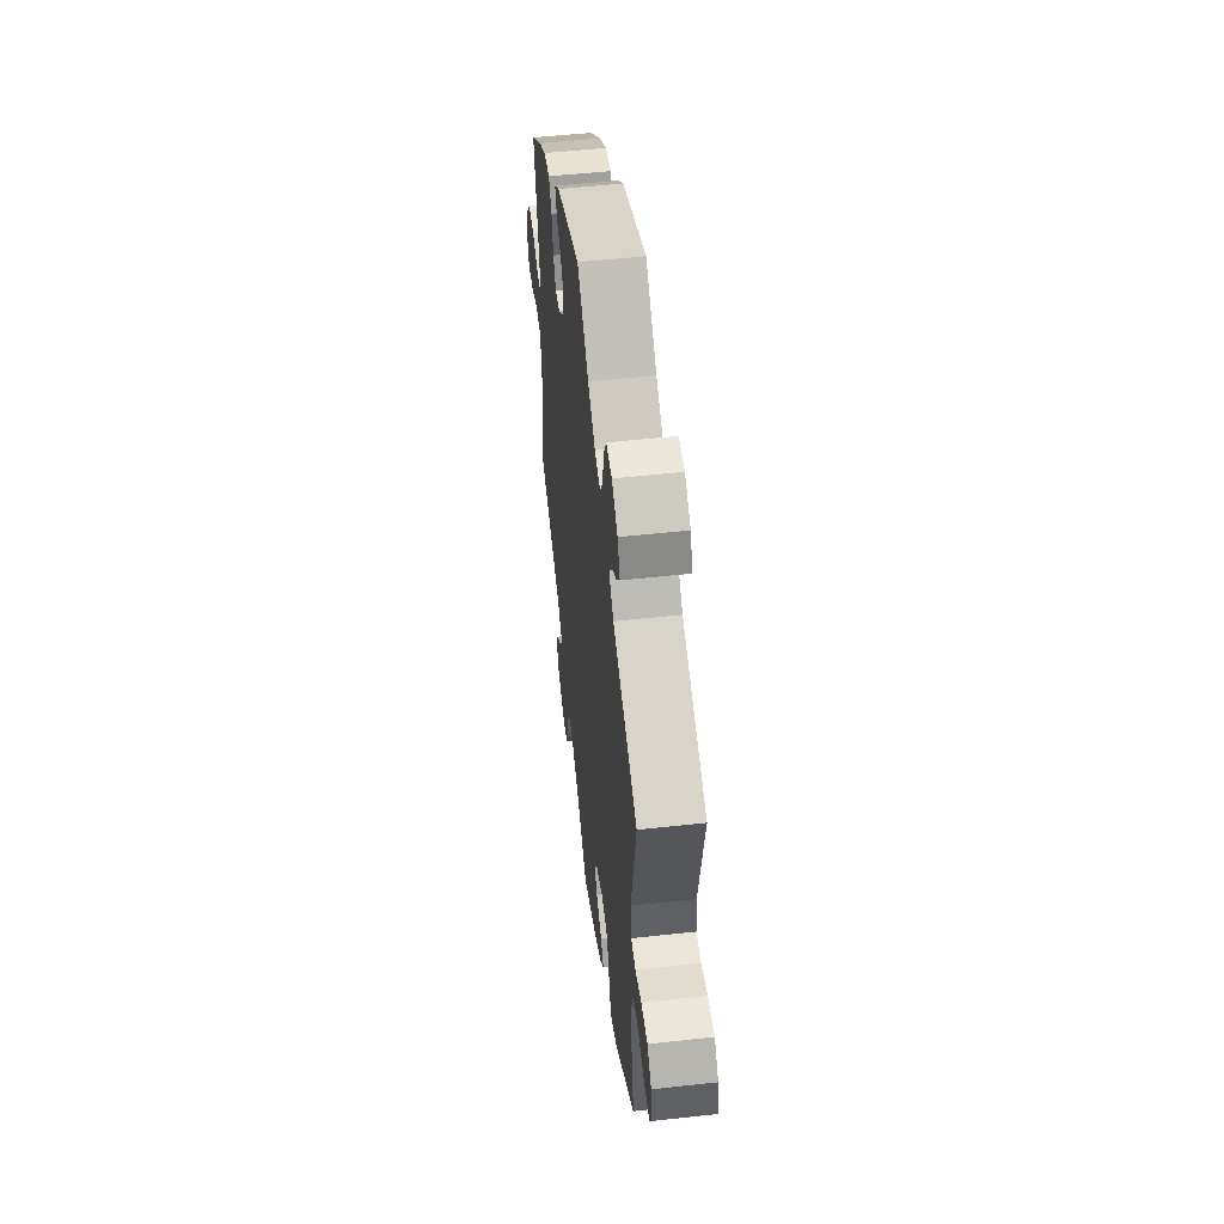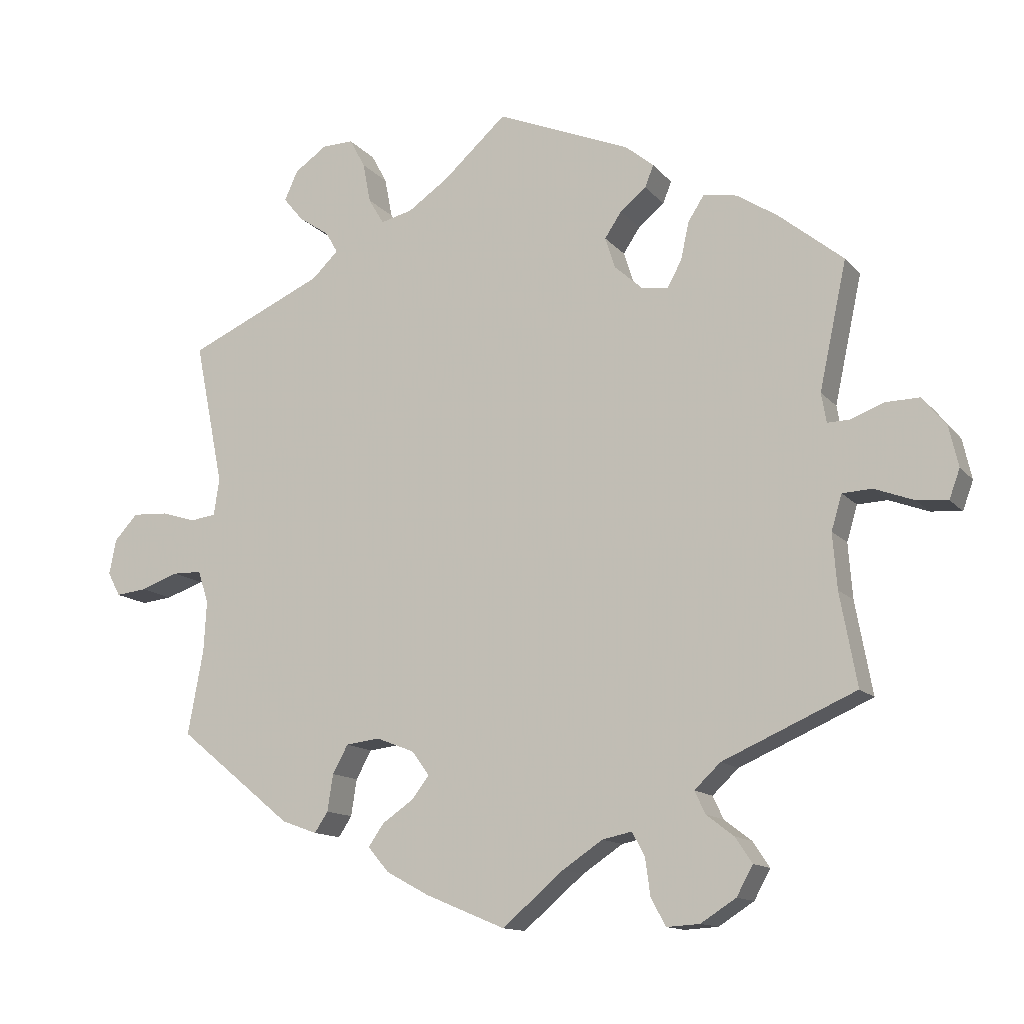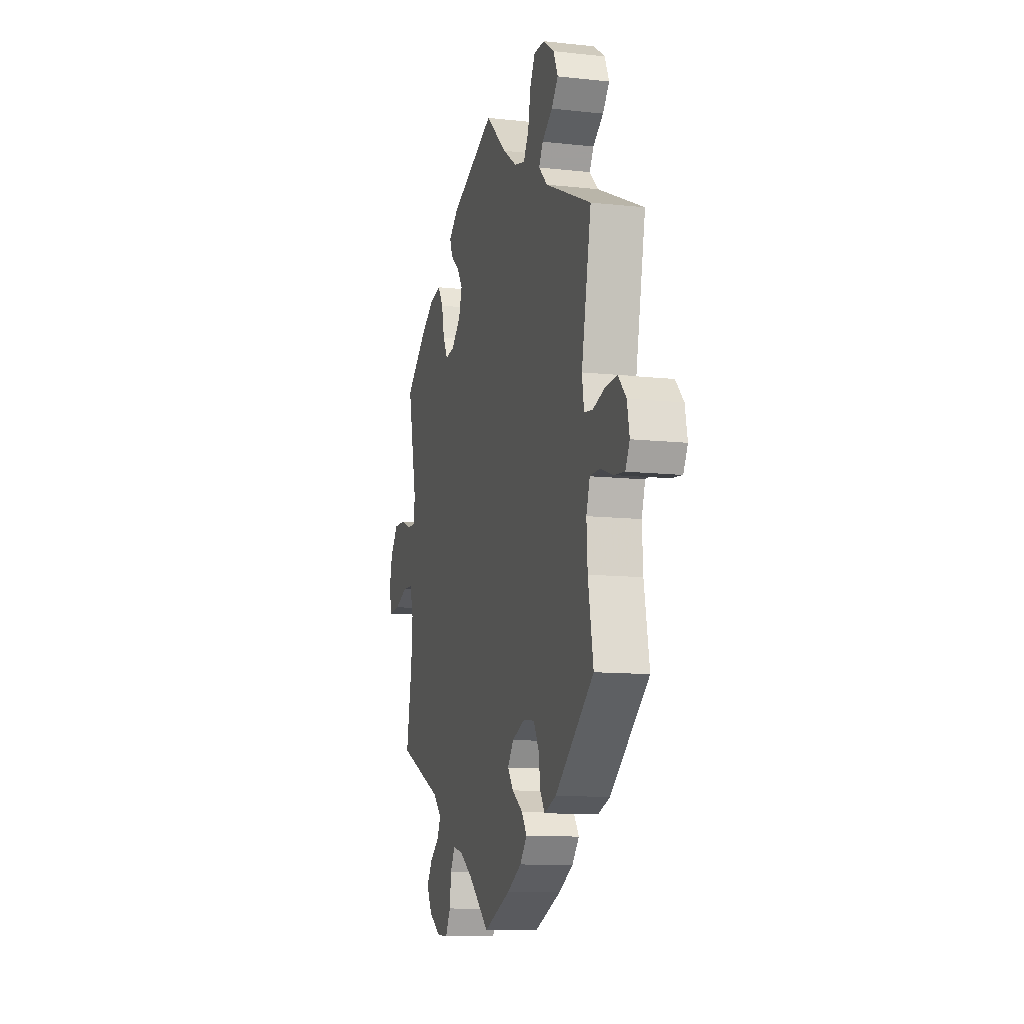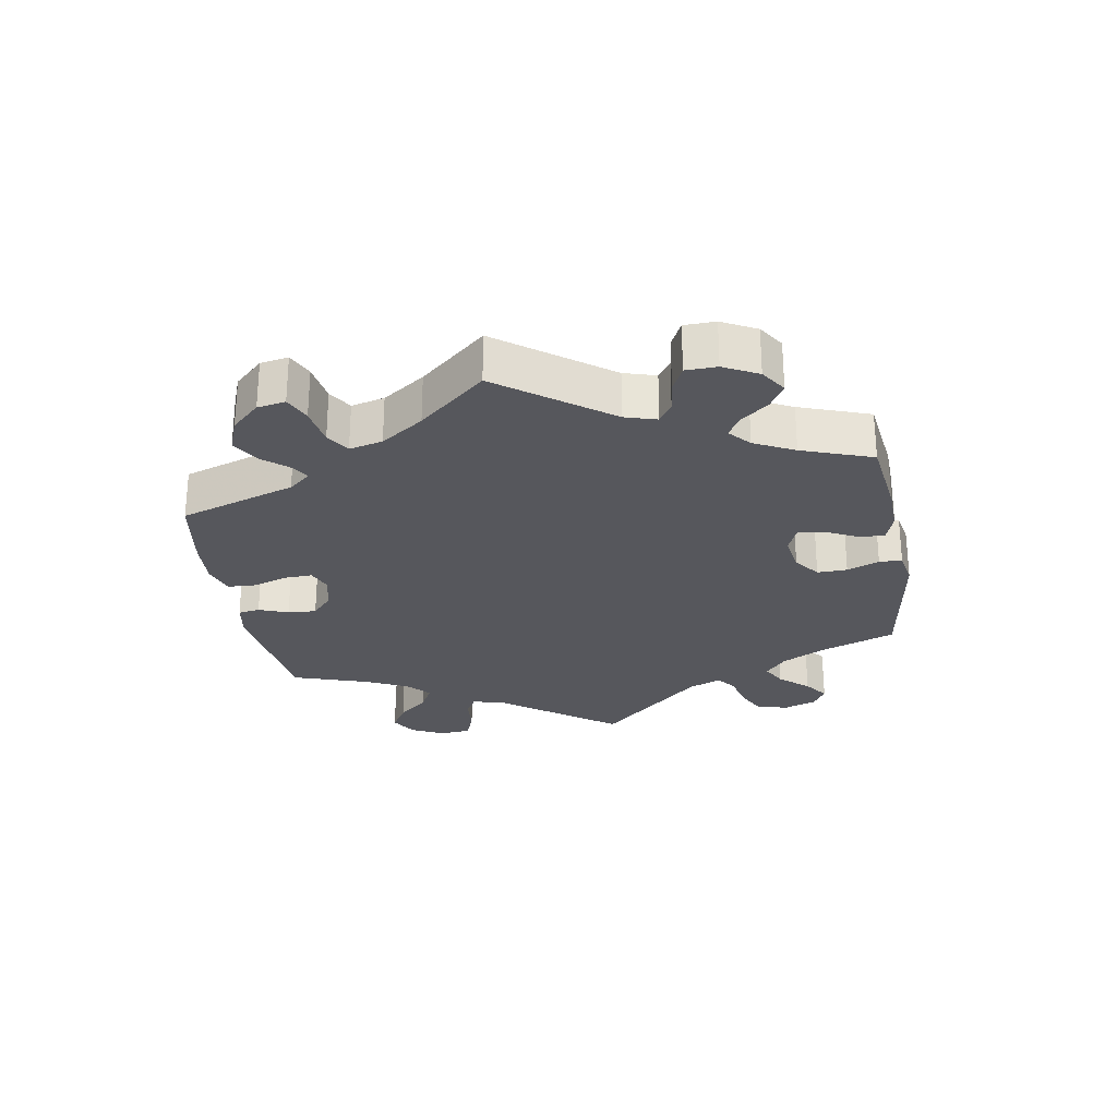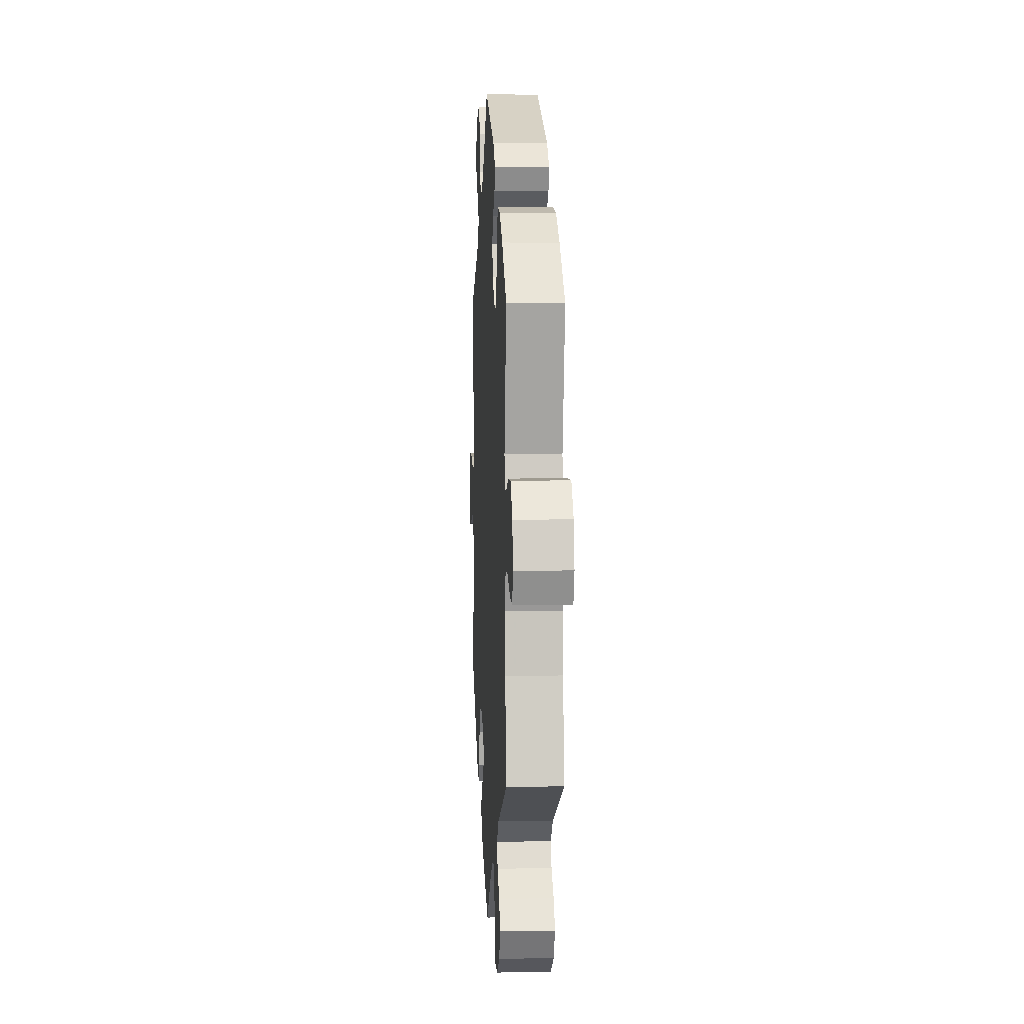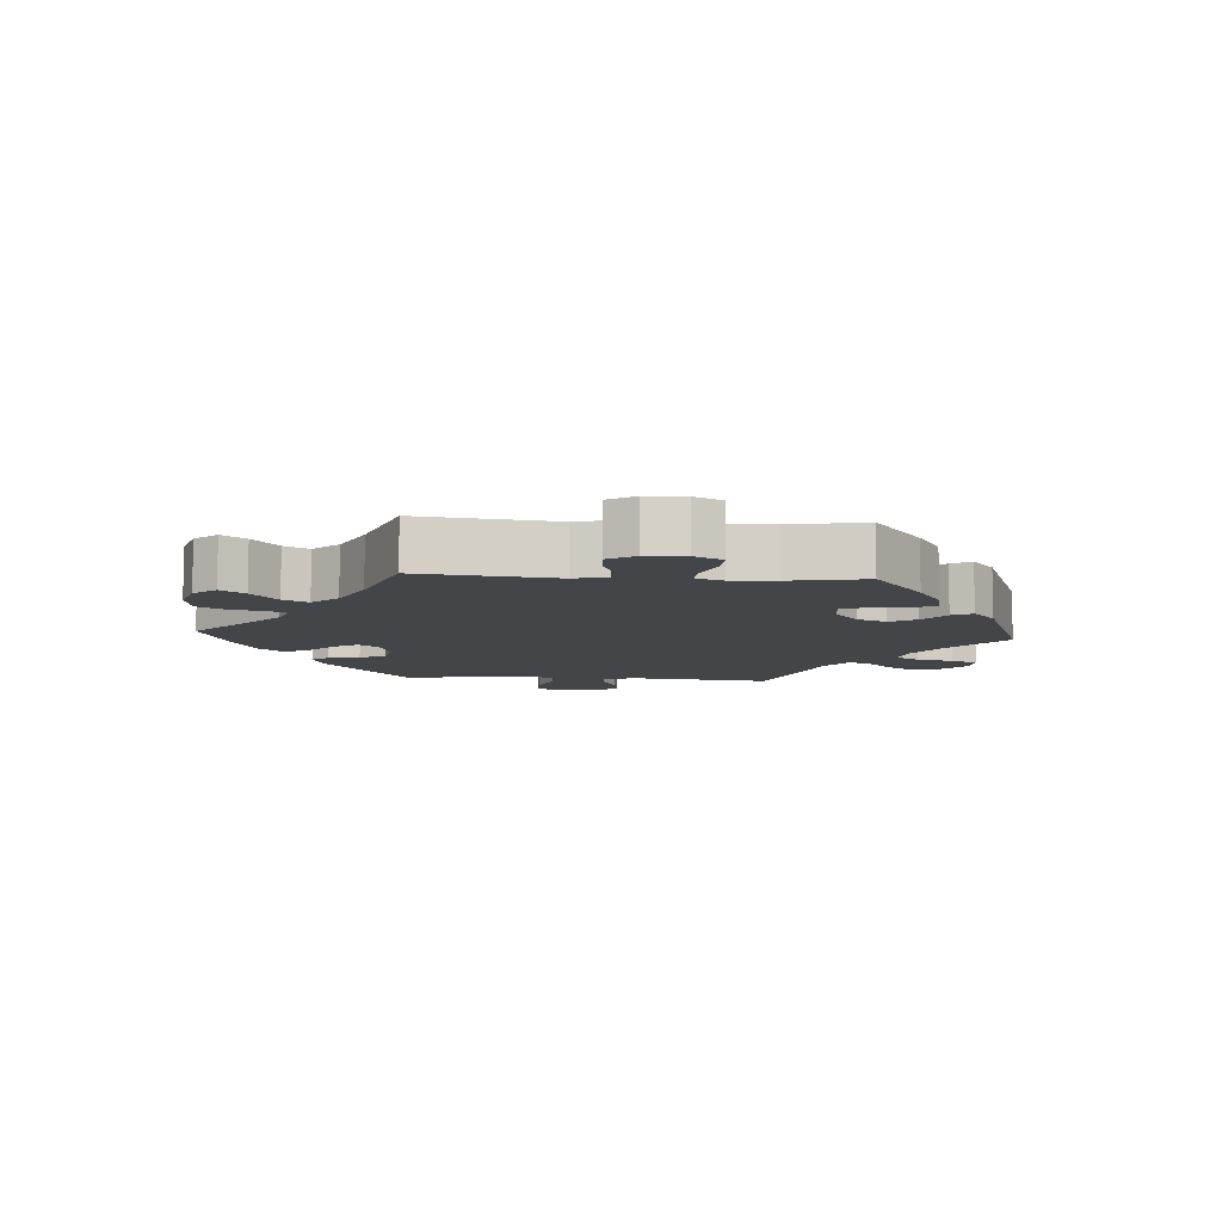
<metadata>
{"format":"obj","ext":"obj","renderer":"f3d","projection":"perspective","resolution":1024,"background":"white","views":[{"elev":51.9,"azim":-96.8,"up":"+Z"},{"elev":-13.1,"azim":24.5,"up":"+Z"},{"elev":-11.1,"azim":-105.1,"up":"+Z"},{"elev":-27.5,"azim":129.7,"up":"+Y"},{"elev":4.9,"azim":86.8,"up":"+Z"},{"elev":-8.8,"azim":145.8,"up":"+Y"}]}
</metadata>
<code>
v -0.479 0.07 -0.169
v -0.475 0.07 -0.097
v -0.49 0.07 -0.051
v -0.531 0.07 -0.05
v -0.585 0.07 -0.069
v -0.629 0.07 -0.074
v -0.647 0.07 -0.04
v -0.637 0.07 0.01
v -0.604 0.07 0.046
v -0.553 0.07 0.043
v -0.504 0.07 0.028
v -0.468 0.07 0.033
v -0.46 0.07 0.085
v -0.501 0.07 0.289
v -0.307 0.07 0.376
v -0.27 0.07 0.412
v -0.287 0.07 0.442
v -0.331 0.07 0.472
v -0.359 0.07 0.506
v -0.34 0.07 0.548
v -0.294 0.07 0.58
v -0.249 0.07 0.581
v -0.227 0.07 0.54
v -0.216 0.07 0.483
v -0.194 0.07 0.446
v -0.149 0.07 0.457
v -0.091 0.07 0.497
v -0.001 0.07 0.578
v 0.19 0.07 0.499
v 0.23 0.07 0.466
v 0.218 0.07 0.435
v 0.181 0.07 0.405
v 0.157 0.07 0.369
v 0.171 0.07 0.325
v 0.211 0.07 0.289
v 0.249 0.07 0.284
v 0.269 0.07 0.321
v 0.281 0.07 0.375
v 0.304 0.07 0.411
v 0.352 0.07 0.402
v 0.41 0.07 0.364
v 0.501 0.07 0.29
v 0.462 0.07 0.109
v 0.469 0.07 0.067
v 0.5 0.07 0.068
v 0.548 0.07 0.086
v 0.596 0.07 0.087
v 0.63 0.07 0.045
v 0.643 0.07 -0.012
v 0.628 0.07 -0.053
v 0.584 0.07 -0.049
v 0.528 0.07 -0.028
v 0.486 0.07 -0.03
v 0.471 0.07 -0.08
v 0.477 0.07 -0.158
v 0.501 0.07 -0.289
v 0.312 0.07 -0.372
v 0.275 0.07 -0.407
v 0.29 0.07 -0.439
v 0.329 0.07 -0.469
v 0.353 0.07 -0.505
v 0.33 0.07 -0.547
v 0.28 0.07 -0.579
v 0.233 0.07 -0.582
v 0.212 0.07 -0.543
v 0.205 0.07 -0.491
v 0.187 0.07 -0.457
v 0.145 0.07 -0.466
v 0.088 0.07 -0.504
v 0.001 0.07 -0.578
v -0.112 0.07 -0.531
v -0.173 0.07 -0.498
v -0.203 0.07 -0.463
v -0.181 0.07 -0.431
v -0.136 0.07 -0.4
v -0.112 0.07 -0.368
v -0.137 0.07 -0.334
v -0.191 0.07 -0.313
v -0.239 0.07 -0.319
v -0.261 0.07 -0.359
v -0.269 0.07 -0.411
v -0.288 0.07 -0.44
v -0.338 0.07 -0.422
v -0.501 0.07 -0.289
v -0.479 0 -0.169
v -0.475 0 -0.097
v -0.49 0 -0.051
v -0.531 0 -0.05
v -0.585 0 -0.069
v -0.629 0 -0.074
v -0.647 0 -0.04
v -0.637 0 0.01
v -0.604 0 0.046
v -0.553 0 0.043
v -0.504 0 0.028
v -0.468 0 0.033
v -0.46 0 0.085
v -0.501 0 0.289
v -0.307 0 0.376
v -0.27 0 0.412
v -0.287 0 0.442
v -0.331 0 0.472
v -0.359 0 0.506
v -0.34 0 0.548
v -0.294 0 0.58
v -0.249 0 0.581
v -0.227 0 0.54
v -0.216 0 0.483
v -0.194 0 0.446
v -0.149 0 0.457
v -0.091 0 0.497
v -0.001 0 0.578
v 0.19 0 0.499
v 0.23 0 0.466
v 0.218 0 0.435
v 0.181 0 0.405
v 0.157 0 0.369
v 0.171 0 0.325
v 0.211 0 0.289
v 0.249 0 0.284
v 0.269 0 0.321
v 0.281 0 0.375
v 0.304 0 0.411
v 0.352 0 0.402
v 0.41 0 0.364
v 0.501 0 0.29
v 0.462 0 0.109
v 0.469 0 0.067
v 0.5 0 0.068
v 0.548 0 0.086
v 0.596 0 0.087
v 0.63 0 0.045
v 0.643 0 -0.012
v 0.628 0 -0.053
v 0.584 0 -0.049
v 0.528 0 -0.028
v 0.486 0 -0.03
v 0.471 0 -0.08
v 0.477 0 -0.158
v 0.501 0 -0.289
v 0.312 0 -0.372
v 0.275 0 -0.407
v 0.29 0 -0.439
v 0.329 0 -0.469
v 0.353 0 -0.505
v 0.33 0 -0.547
v 0.28 0 -0.579
v 0.233 0 -0.582
v 0.212 0 -0.543
v 0.205 0 -0.491
v 0.187 0 -0.457
v 0.145 0 -0.466
v 0.088 0 -0.504
v 0.001 0 -0.578
v -0.112 0 -0.531
v -0.173 0 -0.498
v -0.203 0 -0.463
v -0.181 0 -0.431
v -0.136 0 -0.4
v -0.112 0 -0.368
v -0.137 0 -0.334
v -0.191 0 -0.313
v -0.239 0 -0.319
v -0.261 0 -0.359
v -0.269 0 -0.411
v -0.288 0 -0.44
v -0.338 0 -0.422
v -0.501 0 -0.289
f 83 84 1
f 80 81 82 83
f 79 80 83 1
f 78 79 1 2
f 77 78 2 3
f 72 73 74 75
f 72 75 76
f 69 70 71 72
f 68 69 72 76
f 67 68 76 77
f 63 64 65 66
f 63 66 67
f 62 63 67
f 59 60 61 62
f 58 59 62 67
f 57 58 67 77
f 55 56 57 77
f 49 50 51 52
f 49 52 53
f 48 49 53
f 45 46 47 48
f 44 45 48 53
f 40 41 42 43
f 40 43 44
f 37 38 39 40
f 36 37 40 44
f 35 36 44 53
f 29 30 31 32
f 27 28 29 32
f 26 27 32 33
f 25 26 33 34
f 21 22 23 24
f 21 24 25
f 20 21 25
f 17 18 19 20
f 16 17 20 25
f 15 16 25 34
f 13 14 15 34
f 8 9 10 11
f 6 7 8 11
f 4 5 6 11
f 3 4 11 12
f 54 55 77 3
f 12 13 34 35
f 35 53 54
f 3 12 35 54
f 85 168 167
f 167 166 165 164
f 85 167 164 163
f 86 85 163 162
f 87 86 162 161
f 159 158 157 156
f 160 159 156
f 156 155 154 153
f 160 156 153 152
f 161 160 152 151
f 150 149 148 147
f 151 150 147
f 151 147 146
f 146 145 144 143
f 151 146 143 142
f 161 151 142 141
f 161 141 140 139
f 136 135 134 133
f 137 136 133
f 137 133 132
f 132 131 130 129
f 137 132 129 128
f 127 126 125 124
f 128 127 124
f 124 123 122 121
f 128 124 121 120
f 137 128 120 119
f 116 115 114 113
f 116 113 112 111
f 117 116 111 110
f 118 117 110 109
f 108 107 106 105
f 109 108 105
f 109 105 104
f 104 103 102 101
f 109 104 101 100
f 118 109 100 99
f 118 99 98 97
f 95 94 93 92
f 95 92 91 90
f 95 90 89 88
f 96 95 88 87
f 87 161 139 138
f 119 118 97 96
f 138 137 119
f 138 119 96 87
f 1 85 86 2
f 2 86 87 3
f 3 87 88 4
f 4 88 89 5
f 5 89 90 6
f 6 90 91 7
f 7 91 92 8
f 8 92 93 9
f 9 93 94 10
f 10 94 95 11
f 11 95 96 12
f 12 96 97 13
f 13 97 98 14
f 14 98 99 15
f 15 99 100 16
f 16 100 101 17
f 17 101 102 18
f 18 102 103 19
f 19 103 104 20
f 20 104 105 21
f 21 105 106 22
f 22 106 107 23
f 23 107 108 24
f 24 108 109 25
f 25 109 110 26
f 26 110 111 27
f 27 111 112 28
f 28 112 113 29
f 29 113 114 30
f 30 114 115 31
f 31 115 116 32
f 32 116 117 33
f 33 117 118 34
f 34 118 119 35
f 35 119 120 36
f 36 120 121 37
f 37 121 122 38
f 38 122 123 39
f 39 123 124 40
f 40 124 125 41
f 41 125 126 42
f 42 126 127 43
f 43 127 128 44
f 44 128 129 45
f 45 129 130 46
f 46 130 131 47
f 47 131 132 48
f 48 132 133 49
f 49 133 134 50
f 50 134 135 51
f 51 135 136 52
f 52 136 137 53
f 53 137 138 54
f 54 138 139 55
f 55 139 140 56
f 56 140 141 57
f 57 141 142 58
f 58 142 143 59
f 59 143 144 60
f 60 144 145 61
f 61 145 146 62
f 62 146 147 63
f 63 147 148 64
f 64 148 149 65
f 65 149 150 66
f 66 150 151 67
f 67 151 152 68
f 68 152 153 69
f 69 153 154 70
f 70 154 155 71
f 71 155 156 72
f 72 156 157 73
f 73 157 158 74
f 74 158 159 75
f 75 159 160 76
f 76 160 161 77
f 77 161 162 78
f 78 162 163 79
f 79 163 164 80
f 80 164 165 81
f 81 165 166 82
f 82 166 167 83
f 83 167 168 84
f 84 168 85 1

</code>
